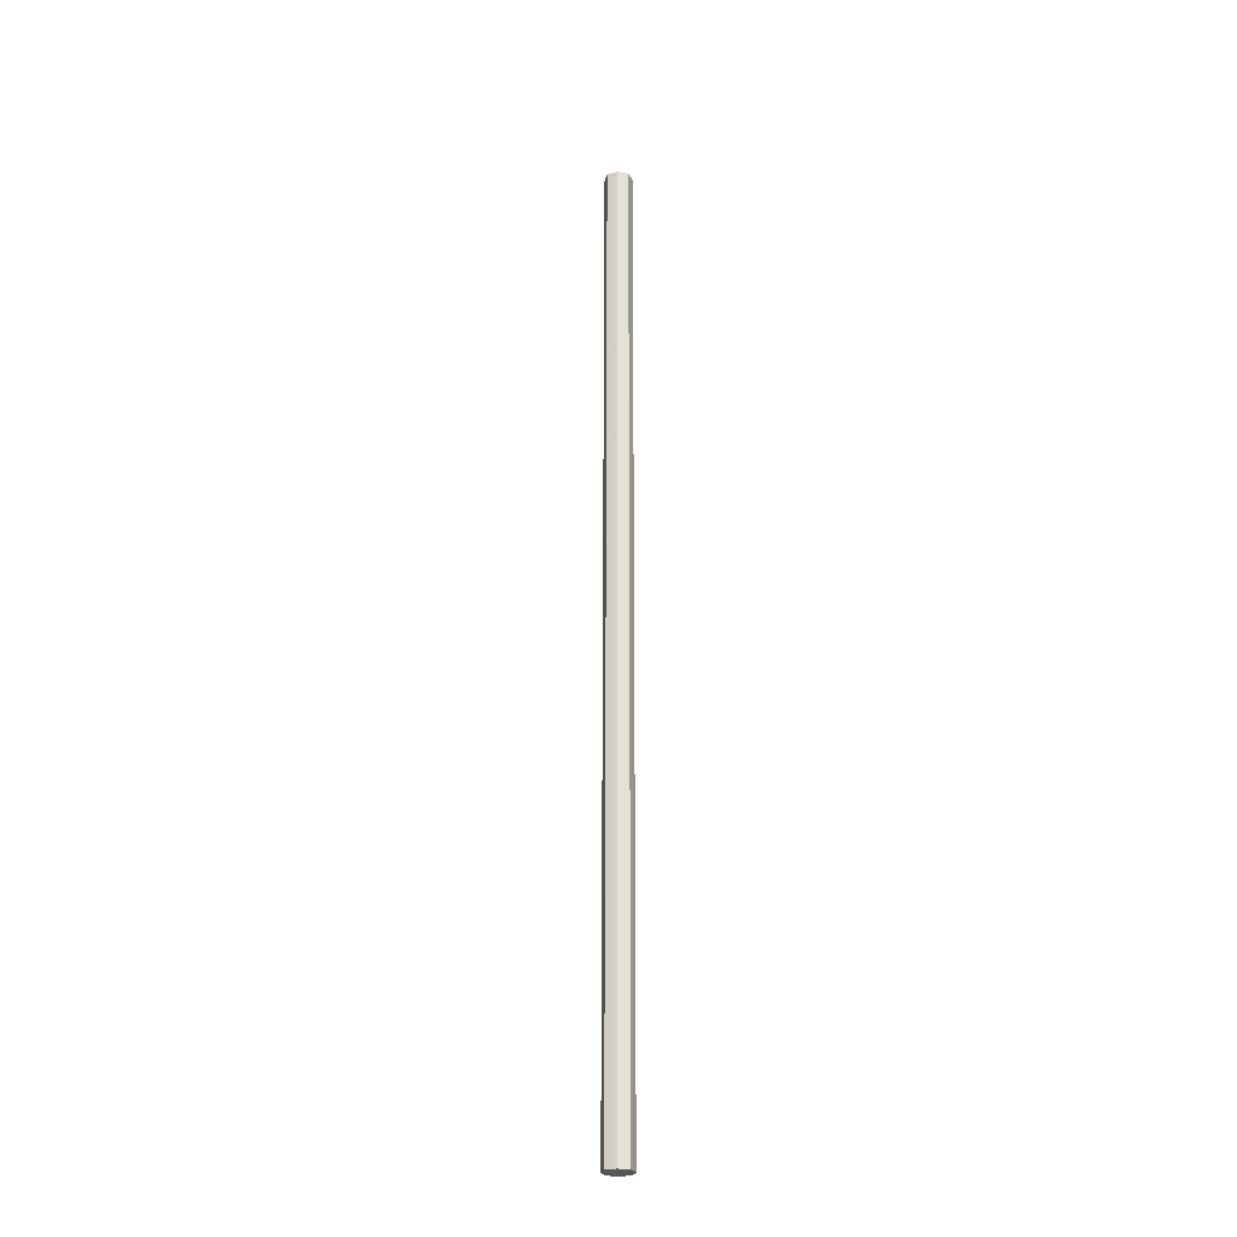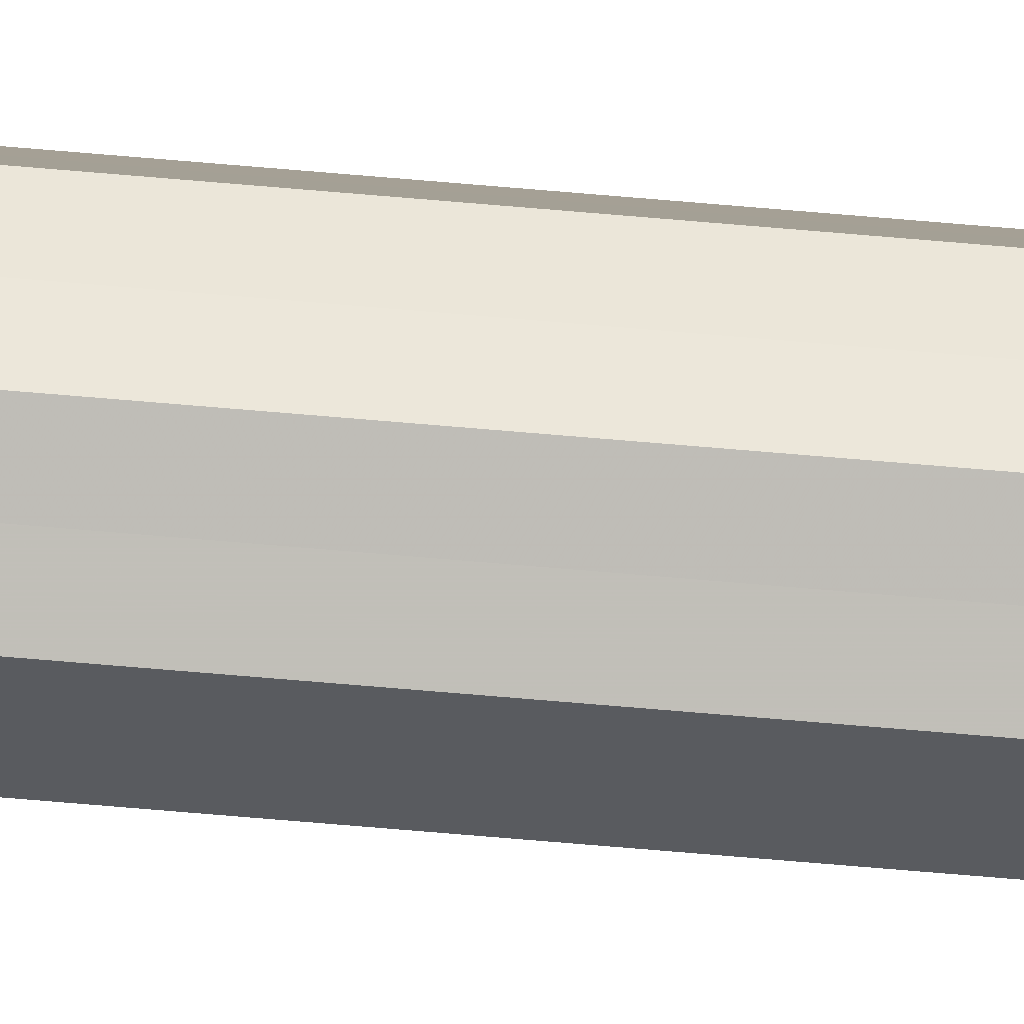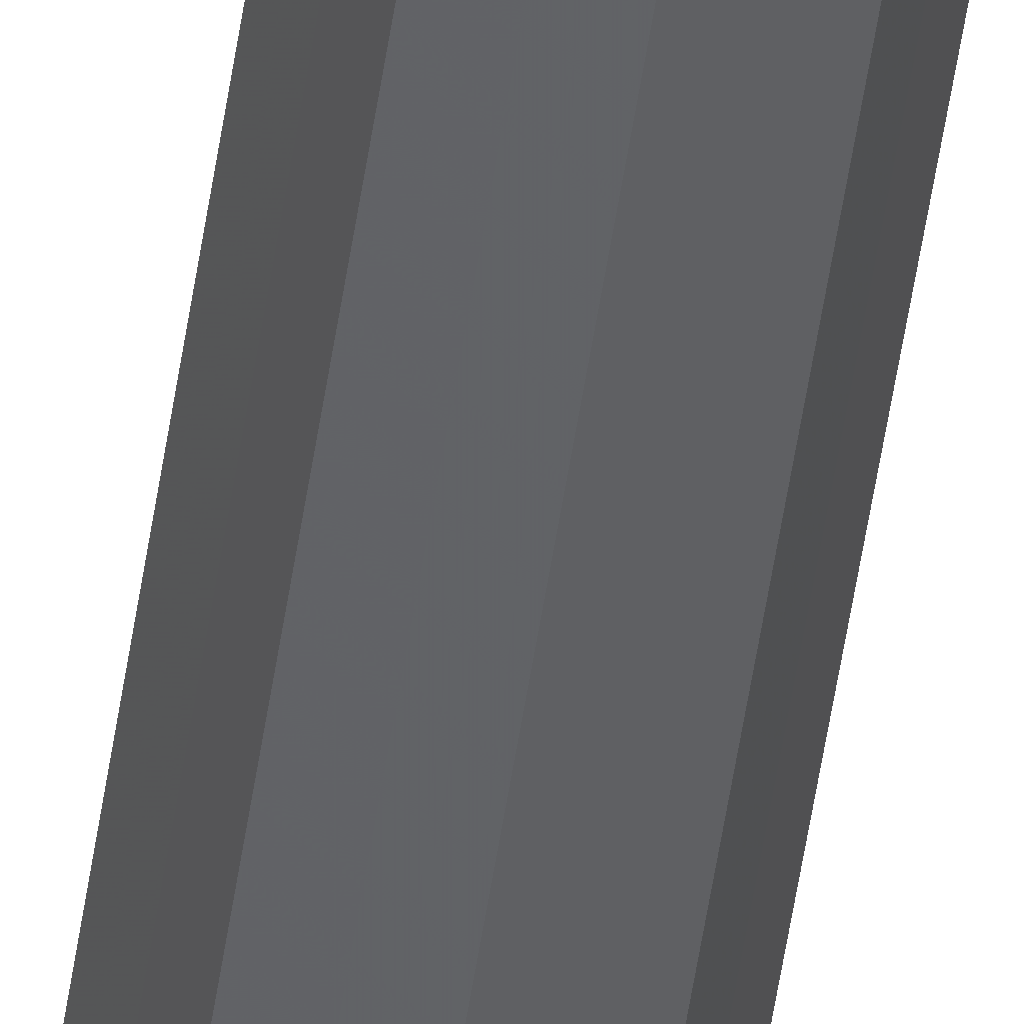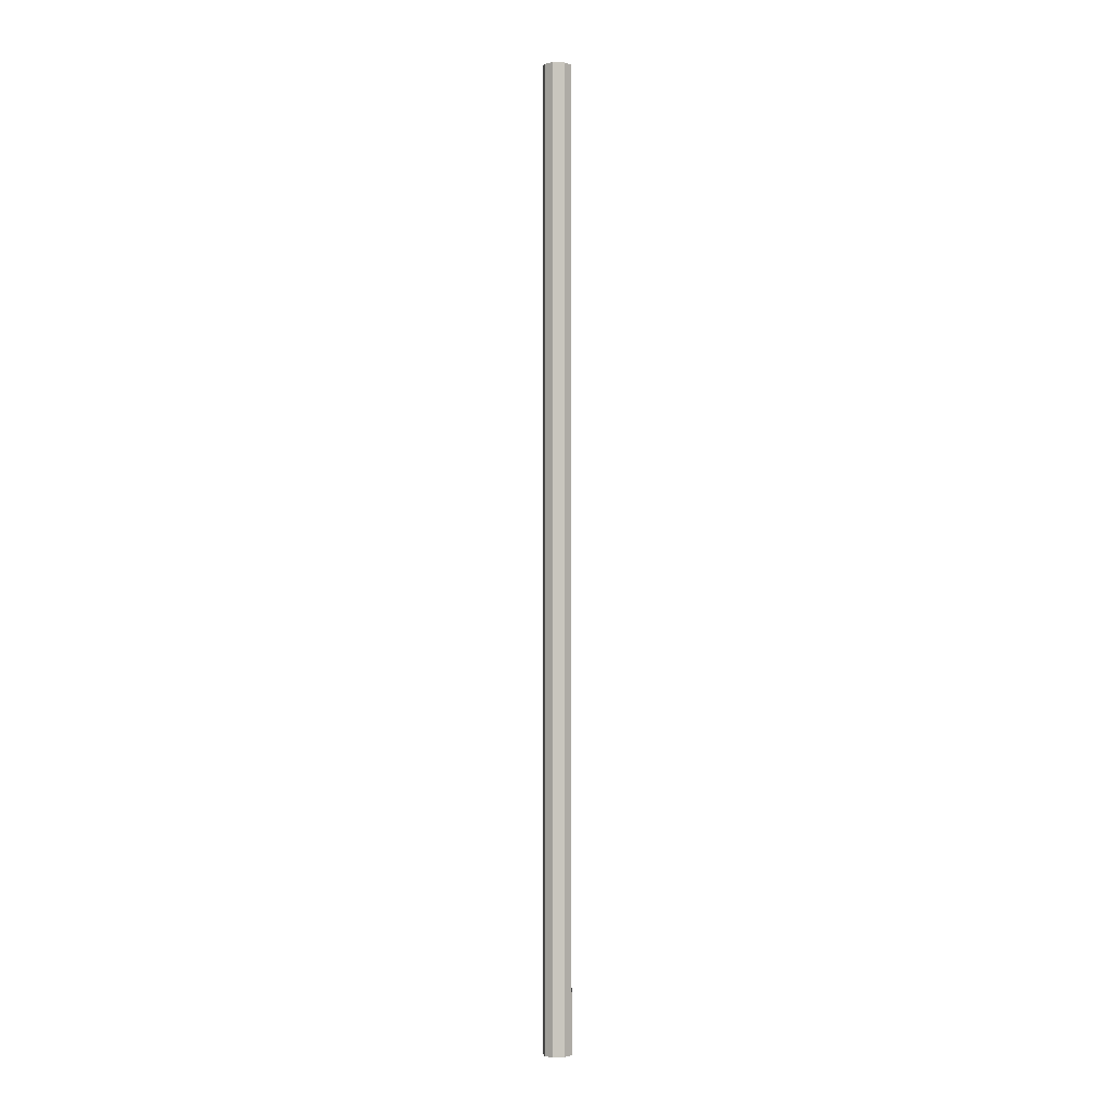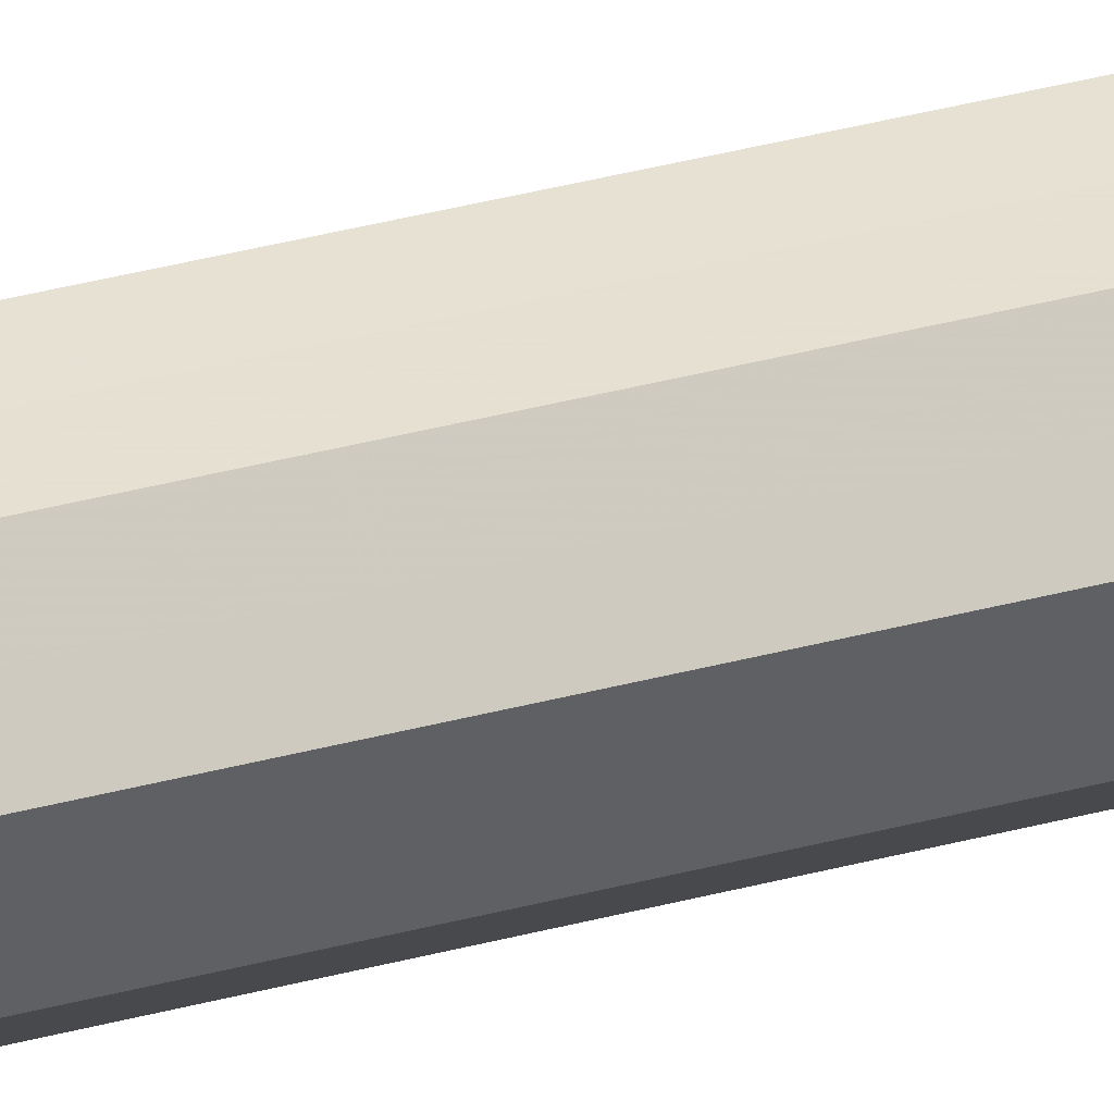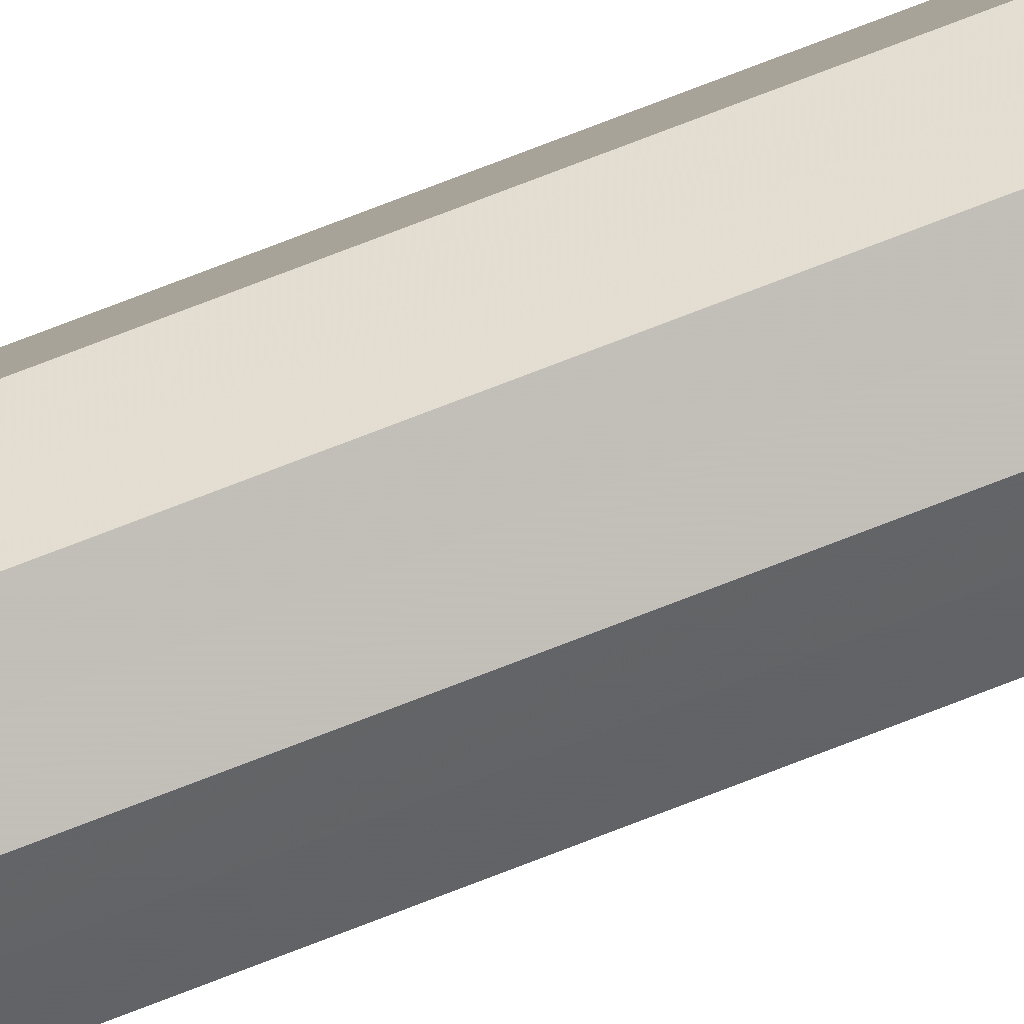
<metadata>
{"format":"obj","ext":"obj","renderer":"f3d","projection":"perspective","resolution":1024,"background":"white","views":[{"elev":-27.0,"azim":49.2,"up":"+Z"},{"elev":-58.9,"azim":-95.4,"up":"+Y"},{"elev":-44.5,"azim":-7.4,"up":"+Y"},{"elev":-1.4,"azim":-75.3,"up":"+Z"},{"elev":17.1,"azim":-125.3,"up":"+Y"},{"elev":68.7,"azim":-111.9,"up":"+Y"}]}
</metadata>
<code>
o 25332
v 2243 1880 19.3
v 2243 1880 19.3
v 2243 1880 15.37
v 2243 1880 19.3
v 2243 1880 15.37
v 2243 1880 19.3
v 2243 1880 15.37
v 2243 1880 19.3
v 2243 1880 15.37
v 2243 1880 19.3
v 2243 1880 15.37
v 2243 1880 19.3
v 2243 1880 15.37
v 2243 1880 19.3
v 2243 1880 15.37
v 2243 1880 19.3
v 2243 1880 15.37
v 2243 1880 19.3
v 2243 1880 15.37
v 2243 1880 19.3
v 2243 1880 15.37
v 2243 1880 19.3
v 2243 1880 15.37
v 2243 1880 19.3
v 2243 1880 15.37
v 2243 1880 19.3
v 2243 1880 15.37
v 2243 1880 19.3
v 2243 1880 15.37
v 2243 1880 19.3
v 2243 1880 15.37
v 2243 1880 15.37
v 2243 1880 15.37
v 2243 1880 19.3
v 2243 1880 15.37
v 2243 1880 19.3
v 2243 1880 15.37
v 2243 1880 15.37
v 2243 1880 19.3
v 2243 1880 15.37
v 2243 1880 19.3
v 2243 1880 19.3
v 2243 1880 15.37
v 2243 1880 15.37
v 2243 1880 19.3
v 2243 1880 15.37
v 2243 1880 19.3
v 2243 1880 19.3
v 2243 1880 15.37
v 2243 1880 15.37
v 2243 1880 19.3
v 2243 1880 15.37
v 2243 1880 19.3
v 2243 1880 19.3
v 2243 1880 15.37
v 2243 1880 15.37
v 2243 1880 19.3
v 2243 1880 15.37
v 2243 1880 19.3
v 2243 1880 19.3
v 2243 1880 15.37
v 2243 1880 15.37
v 2243 1880 19.3
v 2243 1880 19.3
v 2243 1880 19.3
v 2243 1880 19.3
v 2243 1880 19.3
v 2243 1880 19.3
v 2243 1880 19.3
v 2243 1880 19.3
v 2243 1880 19.3
v 2243 1880 19.3
v 2243 1880 19.3
v 2243 1880 19.3
v 2243 1880 19.3
v 2243 1880 19.3
v 2243 1880 19.3
v 2243 1880 19.3
v 2243 1880 19.3
v 2243 1880 19.3
v 2243 1880 19.3
v 2243 1880 15.37
v 2243 1880 15.37
v 2243 1880 15.37
v 2243 1880 15.37
v 2243 1880 15.37
v 2243 1880 15.37
v 2243 1880 15.37
v 2243 1880 15.37
v 2243 1880 15.37
v 2243 1880 15.37
v 2243 1880 15.37
v 2243 1880 15.37
v 2243 1880 15.37
v 2243 1880 15.37
v 2243 1880 15.37
v 2243 1880 15.37
v 2243 1880 15.37
f 1 2 3
f 2 4 5
f 6 1 7
f 4 8 9
f 10 6 11
f 8 12 13
f 14 10 15
f 12 16 17
f 18 14 19
f 16 20 21
f 22 18 23
f 20 24 25
f 26 22 27
f 24 28 29
f 30 26 31
f 28 30 32
f 33 34 35
f 35 36 37
f 38 39 33
f 40 41 38
f 37 42 43
f 44 45 40
f 46 47 44
f 43 48 49
f 50 51 46
f 52 53 50
f 49 54 55
f 56 57 52
f 58 59 56
f 55 60 61
f 62 63 58
f 61 64 62
f 65 66 67
f 65 68 66
f 65 67 69
f 65 70 68
f 65 69 71
f 65 72 70
f 65 71 73
f 65 74 72
f 65 73 75
f 65 76 74
f 65 75 77
f 65 78 76
f 65 77 79
f 65 80 78
f 65 79 81
f 65 81 80
f 82 83 84
f 82 85 83
f 82 84 86
f 82 87 85
f 82 86 88
f 82 89 87
f 82 88 90
f 82 91 89
f 82 90 92
f 82 93 91
f 82 92 94
f 82 95 93
f 82 94 96
f 82 97 95
f 82 96 98
f 82 98 97

</code>
